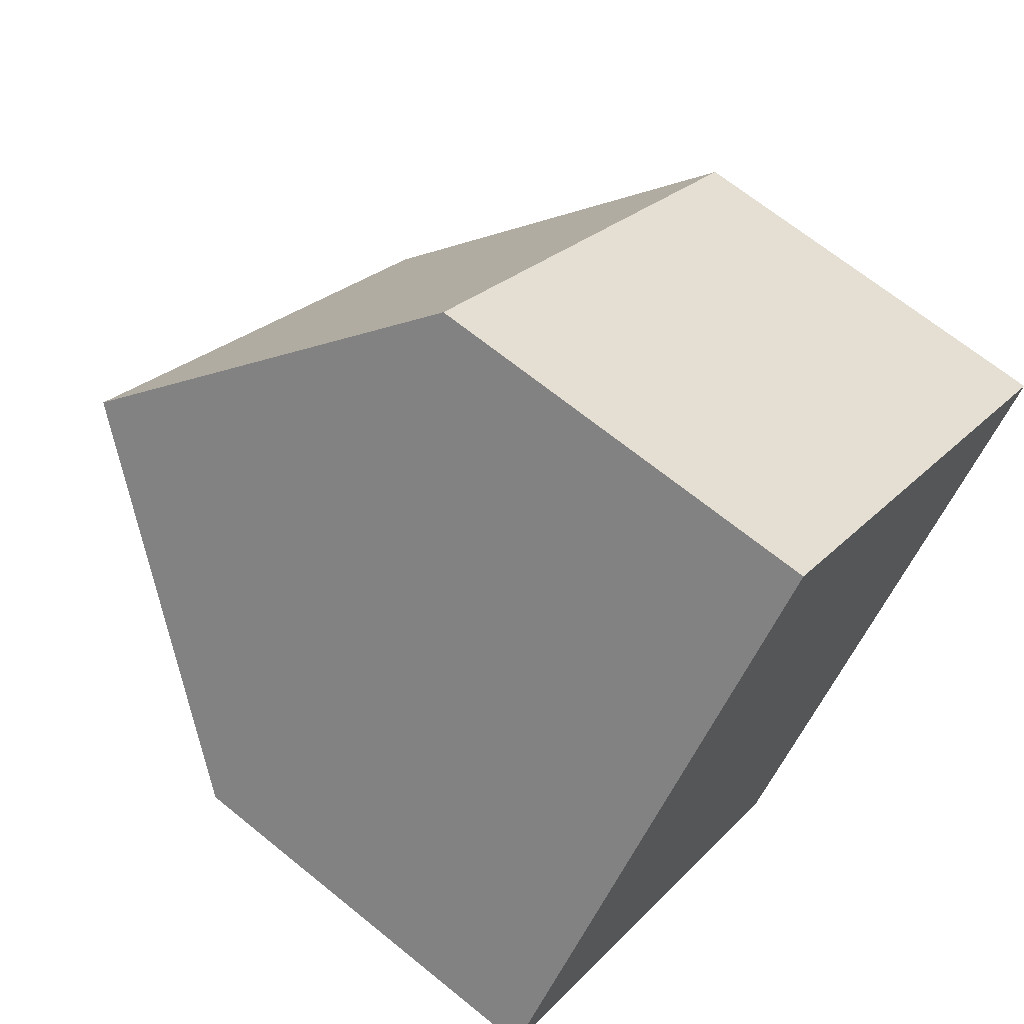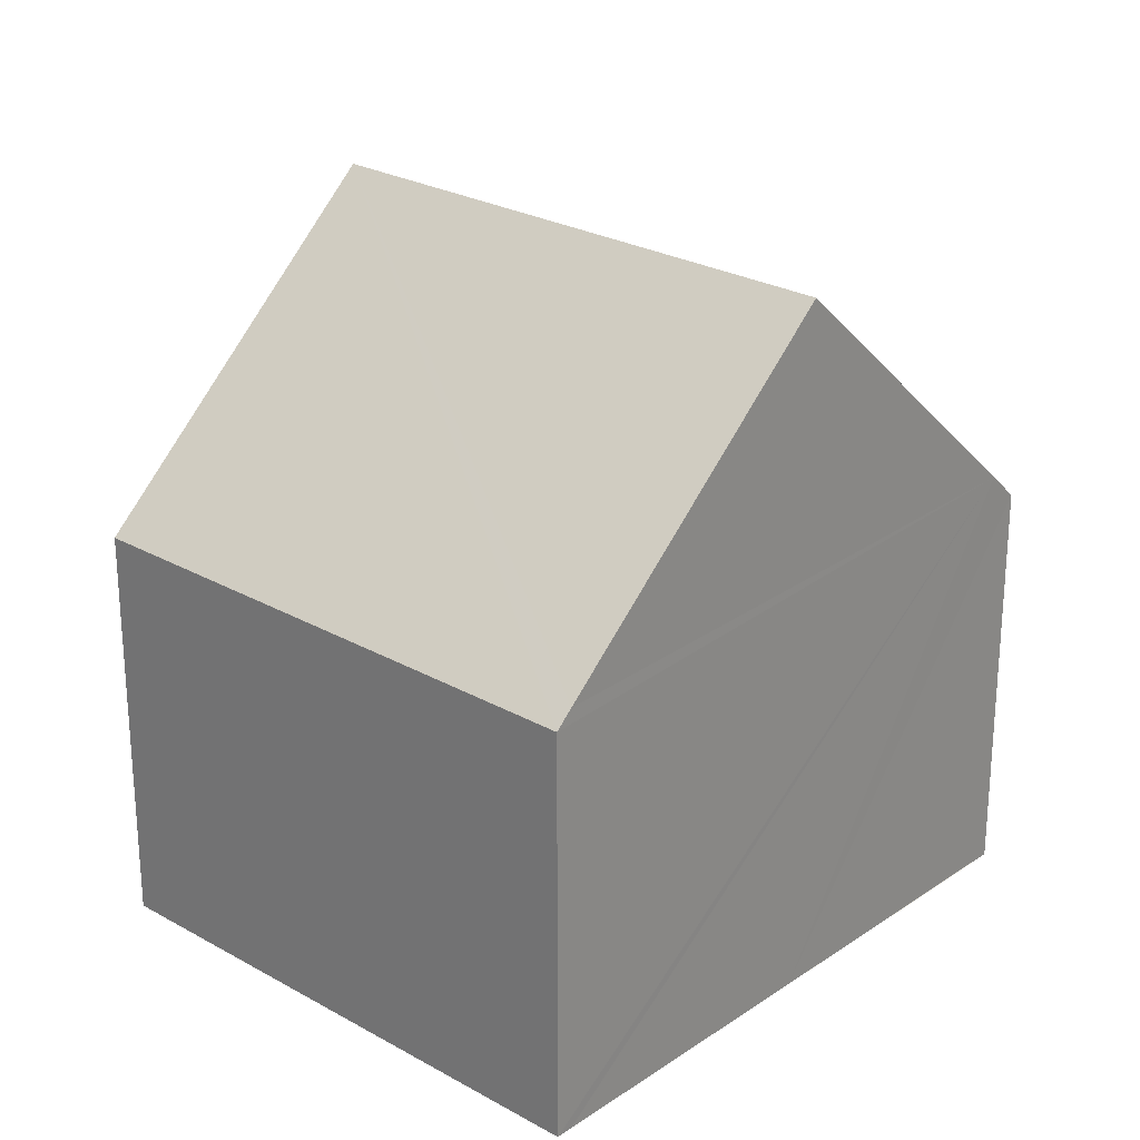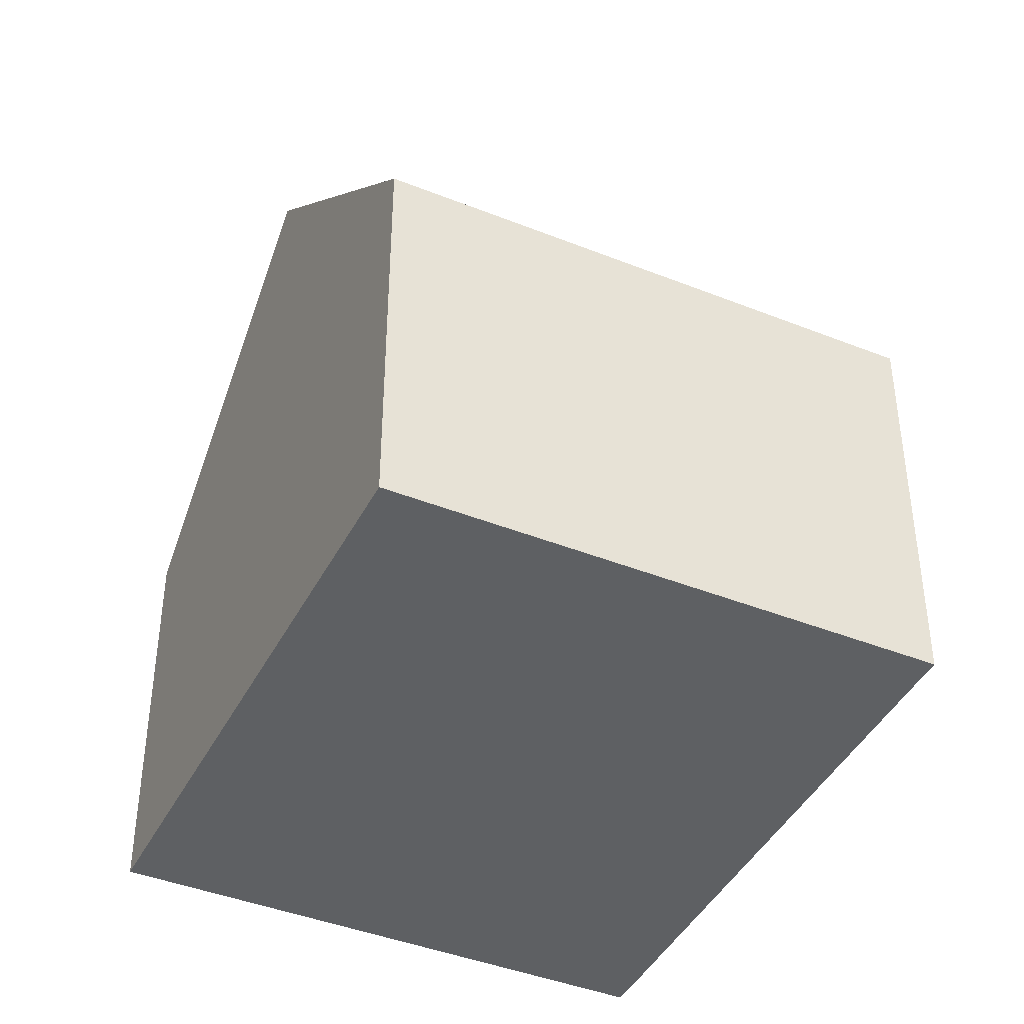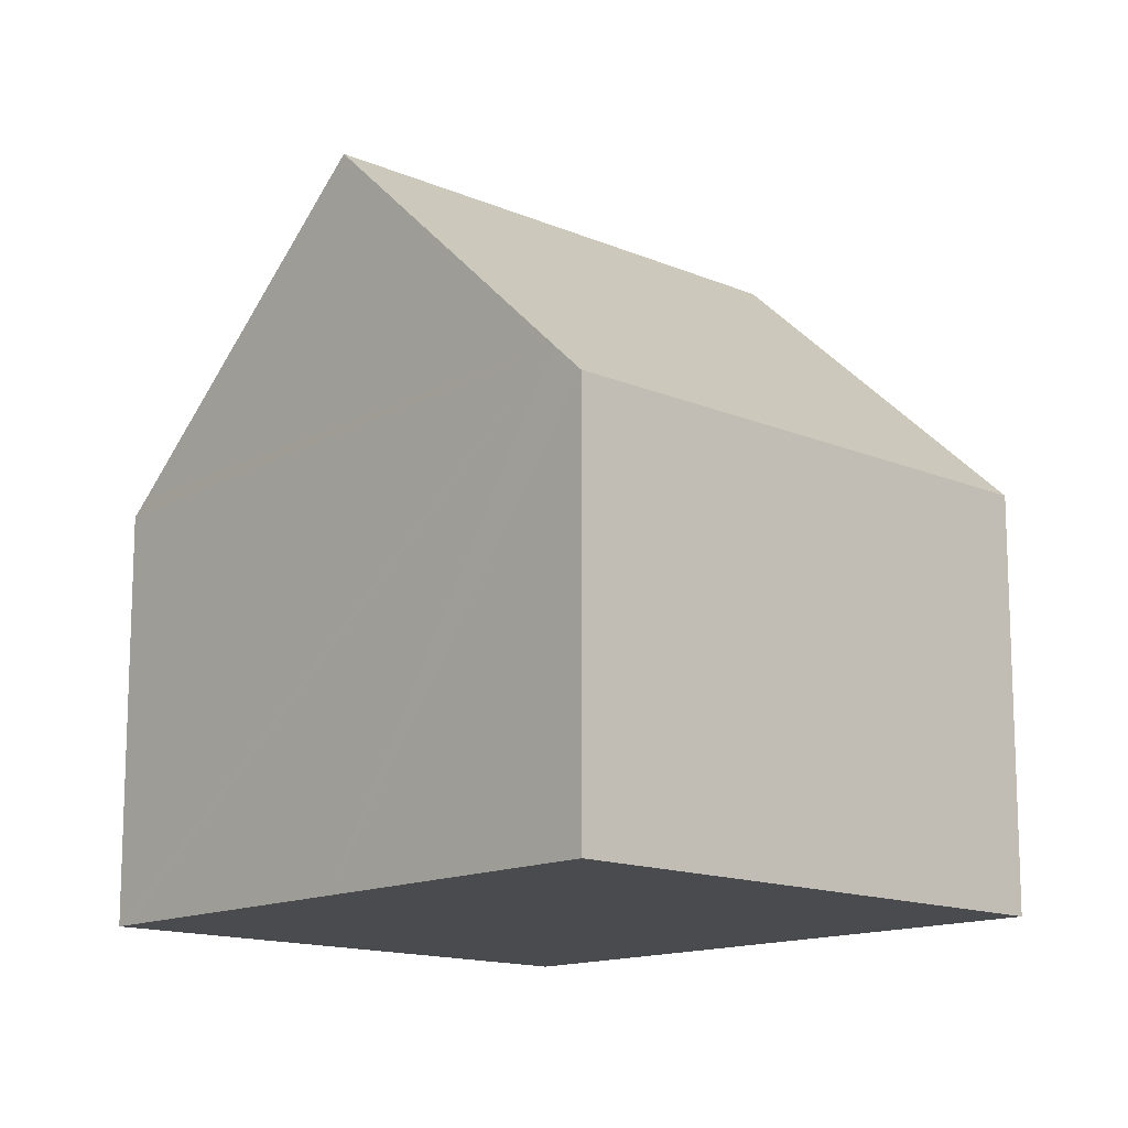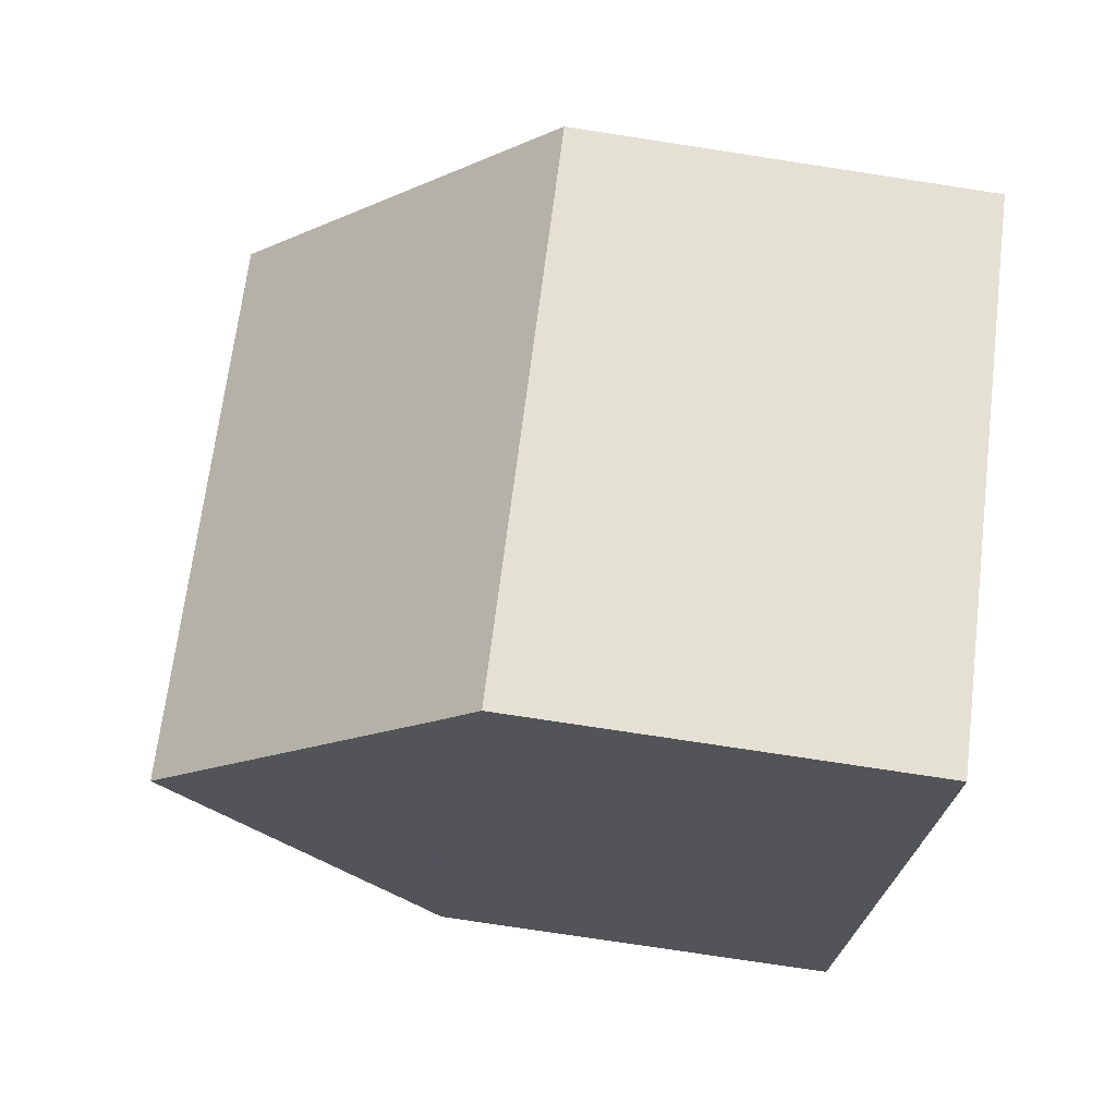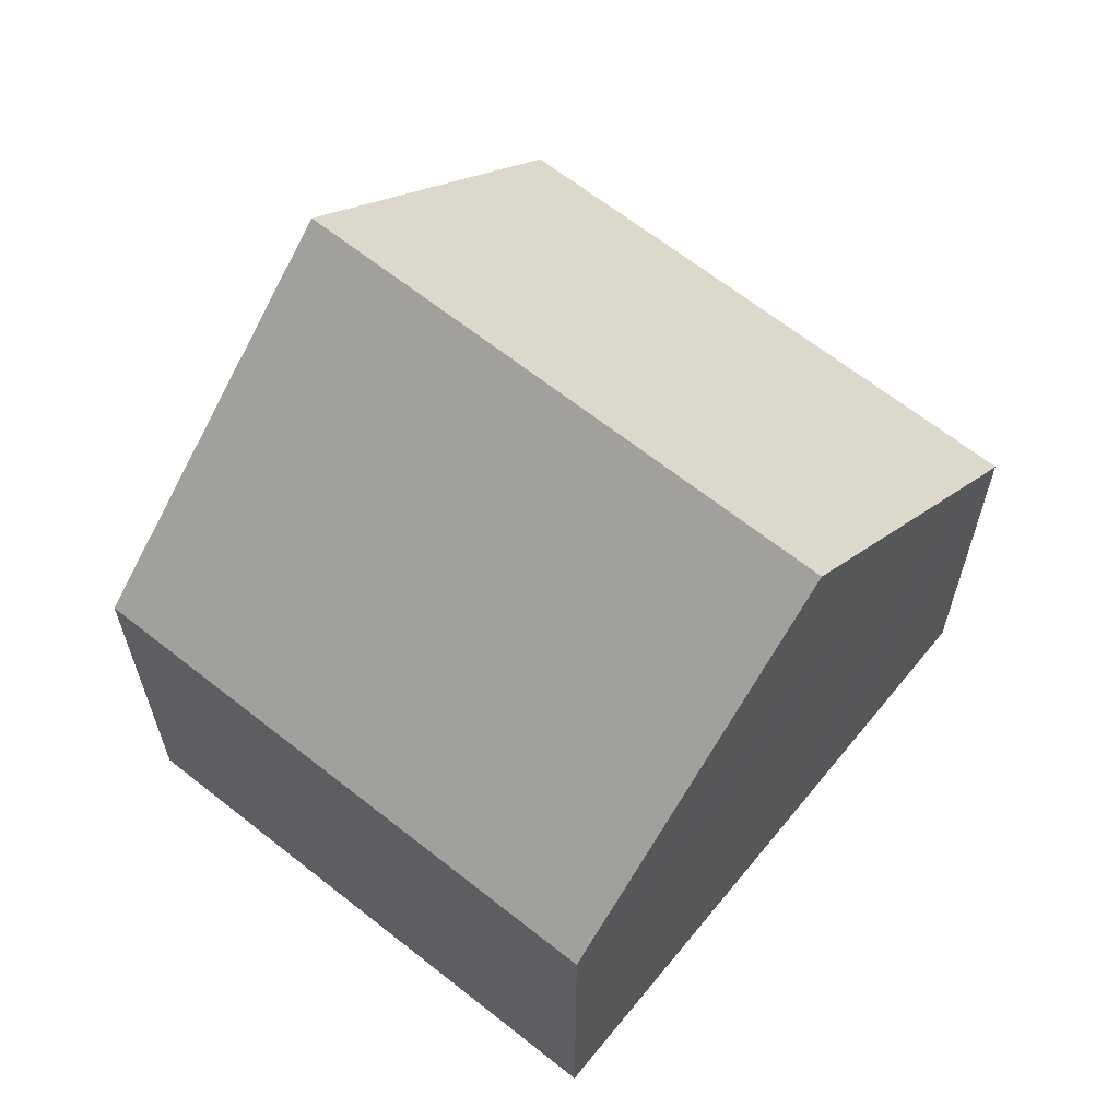
<metadata>
{"format":"obj","ext":"obj","renderer":"f3d","projection":"perspective","resolution":1024,"background":"white","views":[{"elev":67.3,"azim":-50.8,"up":"+Z"},{"elev":25.6,"azim":79.5,"up":"+Y"},{"elev":-42.2,"azim":11.8,"up":"+Y"},{"elev":-14.0,"azim":173.8,"up":"+Y"},{"elev":-76.1,"azim":-98.7,"up":"+Z"},{"elev":65.0,"azim":76.0,"up":"+Y"}]}
</metadata>
<code>
v  13.32 6.447 2.742
v  3.119 11.04 4.079
v  6.238 6.447 8.157
v  13.15 6.694 2.522
v  10.25 11.04 -1.373
v  0 6.447 3.948e-16
v  7.495 6.92 -5.066
v  7.174 6.447 -5.486
v  7.174 3.359e-16 -5.486
v  0 0 0
v  3.119 -2.498e-16 4.079
v  6.238 -4.995e-16 8.157
v  13.32 -1.679e-16 2.742
v  13.15 -1.544e-16 2.522
v  10.25 8.407e-17 -1.373
v  7.495 3.102e-16 -5.066
g defaultobject
f 1 2 3
f 2 1 4
f 2 4 5
f 6 7 8
f 7 6 5
f 5 6 2
f 9 6 8
f 6 9 10
f 6 3 2
f 3 6 10
f 3 10 11
f 3 11 12
f 12 1 3
f 1 12 13
f 4 7 5
f 7 4 1
f 7 1 13
f 7 13 14
f 7 14 15
f 7 15 8
f 8 15 9
f 9 15 16
f 11 13 12
f 13 11 10
f 13 10 14
f 14 10 9
f 14 9 15
f 15 9 16

</code>
